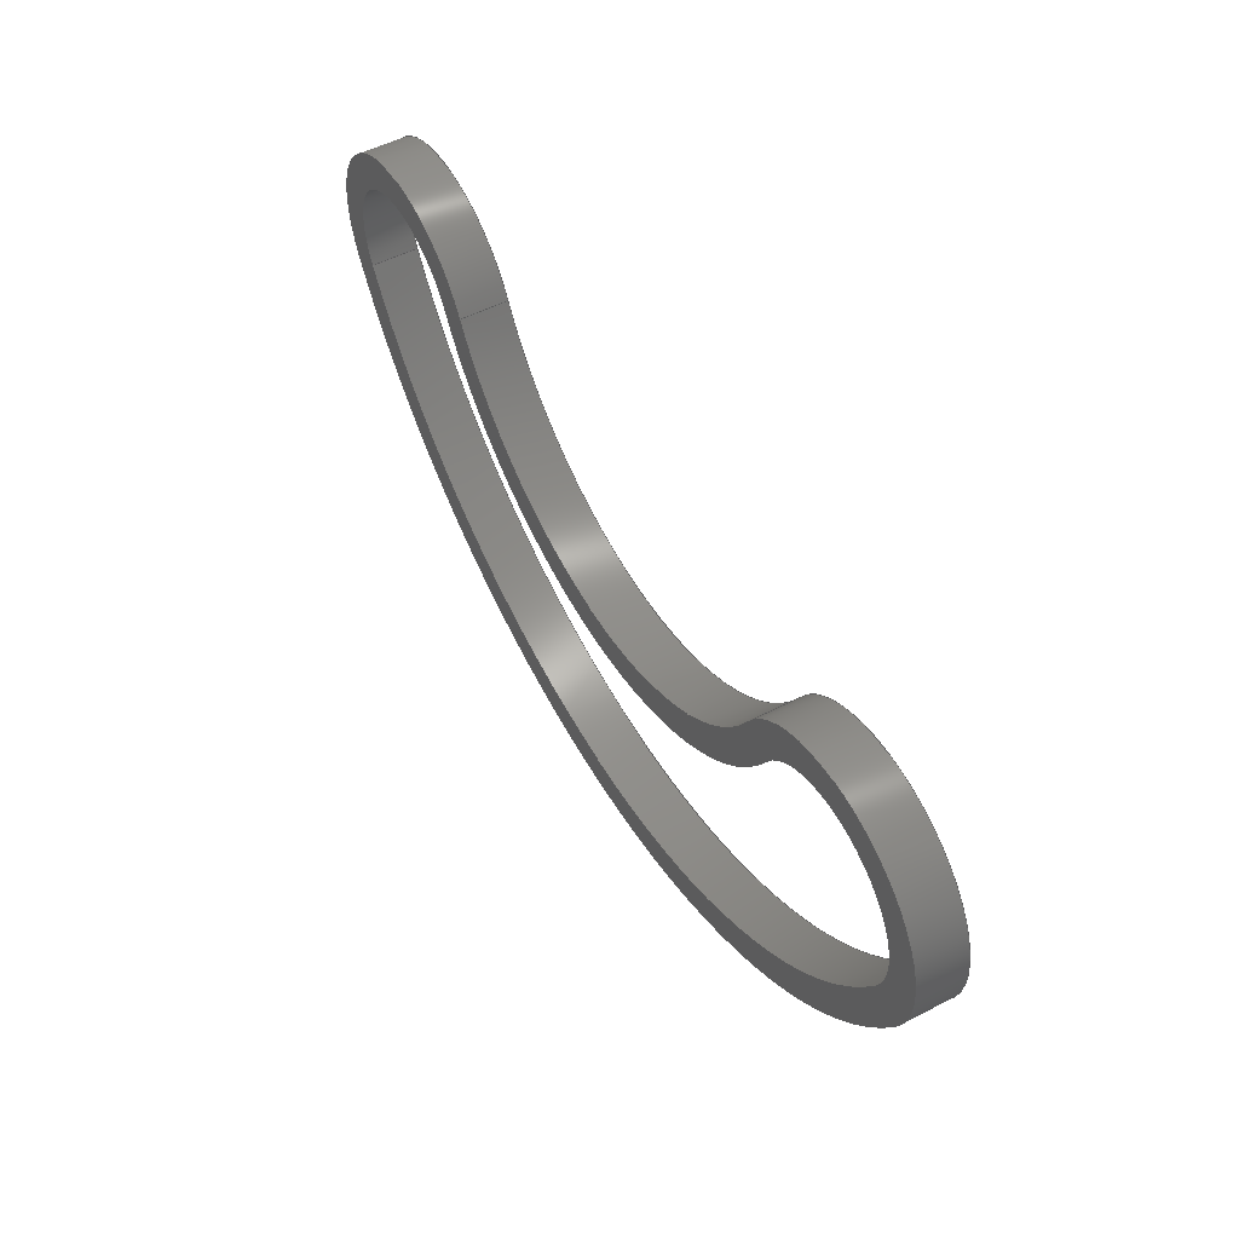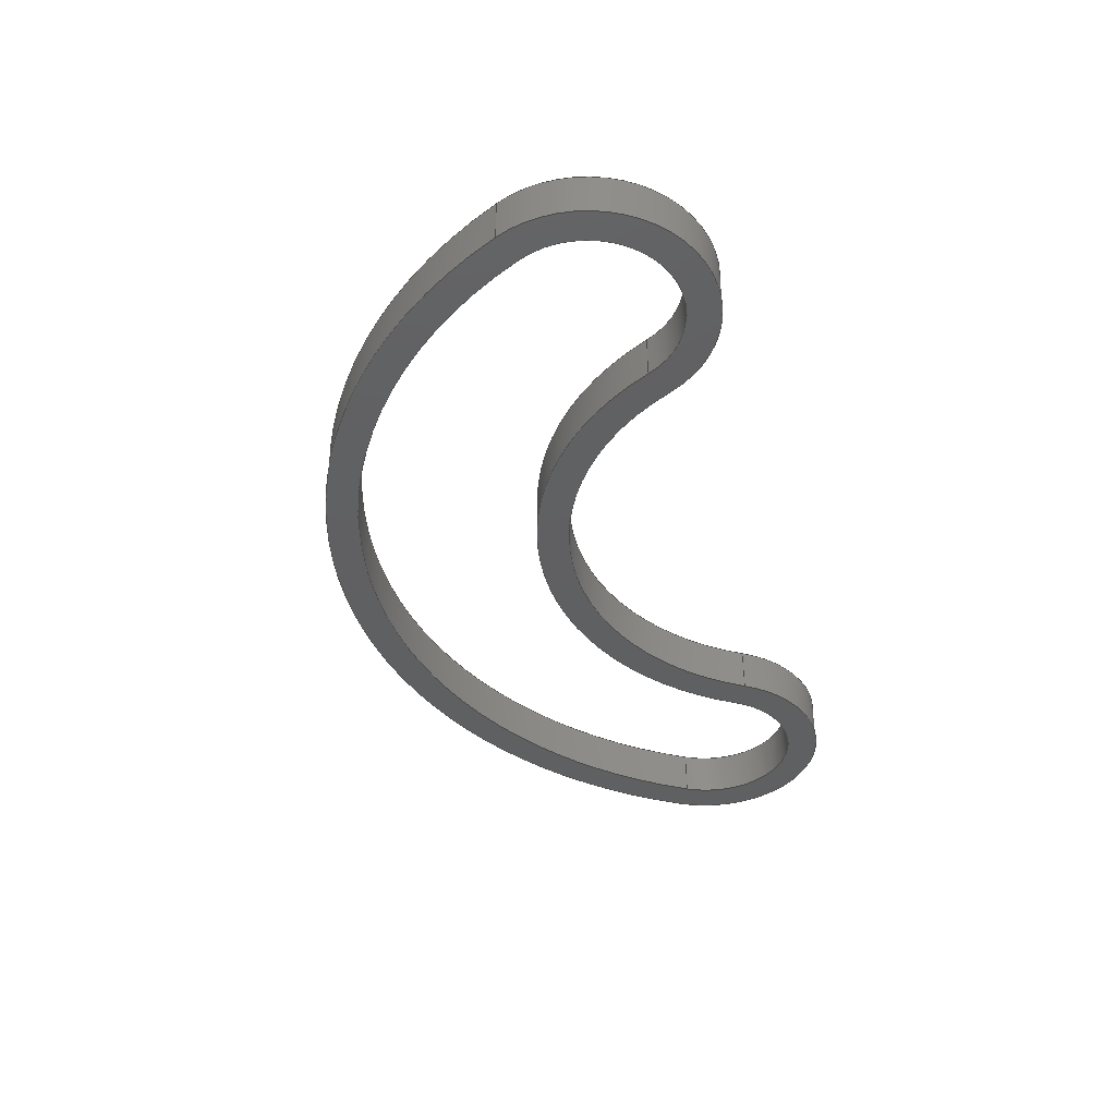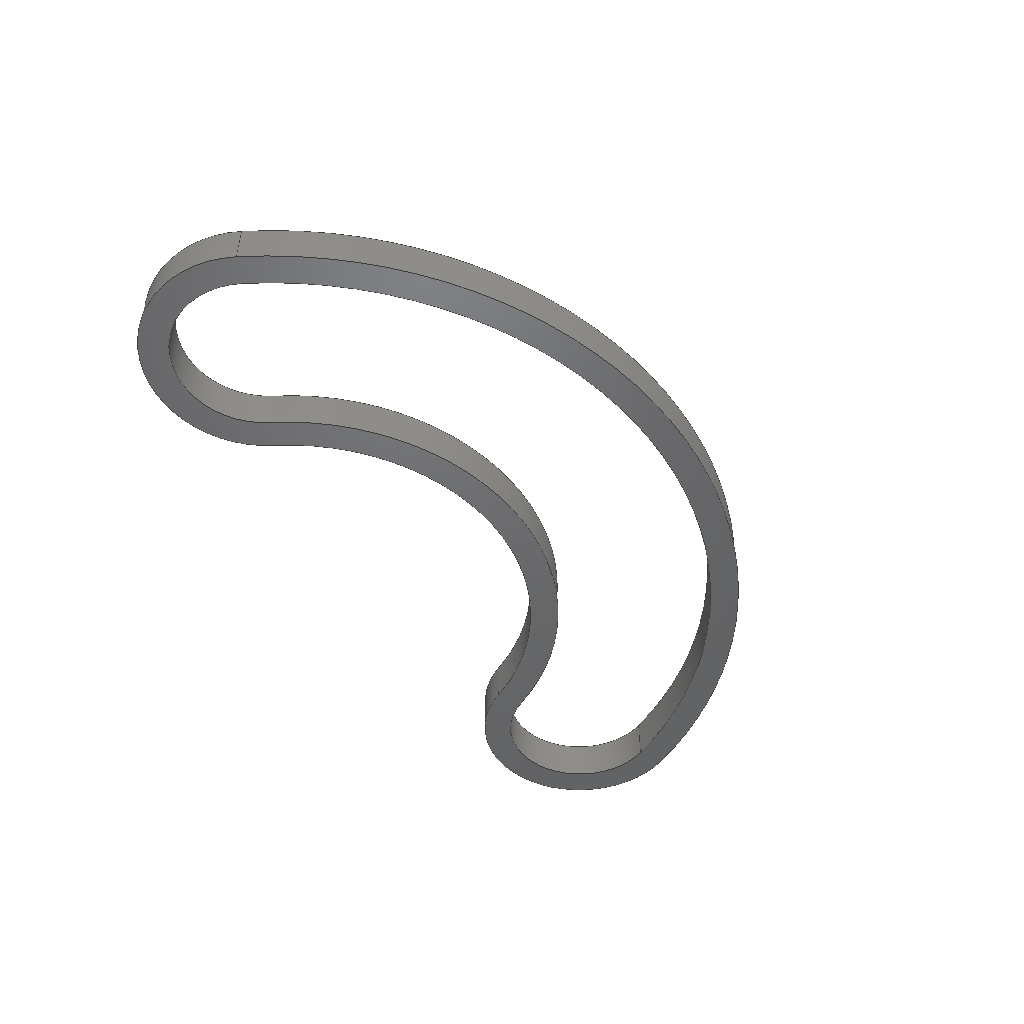
<metadata>
{"format":"step","ext":"step","renderer":"f3d","projection":"perspective","resolution":1024,"background":"white","views":[{"elev":52.8,"azim":60.9,"up":"+Y"},{"elev":-40.6,"azim":102.8,"up":"+Z"},{"elev":-48.0,"azim":-58.9,"up":"+Z"}]}
</metadata>
<code>
ISO-10303-21;
DATA;
#1=MECHANICAL_DESIGN_GEOMETRIC_PRESENTATION_REPRESENTATION('',(#4),#326);
#2=SHAPE_REPRESENTATION_RELATIONSHIP('SRR','None',#333,#3);
#3=ADVANCED_BREP_SHAPE_REPRESENTATION('',(#5),#325);
#4=STYLED_ITEM('',(#343),#5);
#5=MANIFOLD_SOLID_BREP('Body1',#170);
#6=FACE_BOUND('',#29,.T.);
#7=FACE_BOUND('',#31,.T.);
#8=PLANE('',#208);
#9=PLANE('',#209);
#10=FACE_OUTER_BOUND('',#20,.T.);
#11=FACE_OUTER_BOUND('',#21,.T.);
#12=FACE_OUTER_BOUND('',#22,.T.);
#13=FACE_OUTER_BOUND('',#23,.T.);
#14=FACE_OUTER_BOUND('',#24,.T.);
#15=FACE_OUTER_BOUND('',#25,.T.);
#16=FACE_OUTER_BOUND('',#26,.T.);
#17=FACE_OUTER_BOUND('',#27,.T.);
#18=FACE_OUTER_BOUND('',#28,.T.);
#19=FACE_OUTER_BOUND('',#30,.T.);
#20=EDGE_LOOP('',(#104,#105,#106,#107));
#21=EDGE_LOOP('',(#108,#109,#110,#111));
#22=EDGE_LOOP('',(#112,#113,#114,#115));
#23=EDGE_LOOP('',(#116,#117,#118,#119));
#24=EDGE_LOOP('',(#120,#121,#122,#123));
#25=EDGE_LOOP('',(#124,#125,#126,#127));
#26=EDGE_LOOP('',(#128,#129,#130,#131));
#27=EDGE_LOOP('',(#132,#133,#134,#135));
#28=EDGE_LOOP('',(#136,#137,#138,#139));
#29=EDGE_LOOP('',(#140,#141,#142,#143));
#30=EDGE_LOOP('',(#144,#145,#146,#147));
#31=EDGE_LOOP('',(#148,#149,#150,#151));
#32=LINE('',#278,#40);
#33=LINE('',#281,#41);
#34=LINE('',#287,#42);
#35=LINE('',#293,#43);
#36=LINE('',#302,#44);
#37=LINE('',#305,#45);
#38=LINE('',#311,#46);
#39=LINE('',#317,#47);
#40=VECTOR('',#216,10);
#41=VECTOR('',#219,10);
#42=VECTOR('',#226,10);
#43=VECTOR('',#233,10);
#44=VECTOR('',#244,10);
#45=VECTOR('',#247,10);
#46=VECTOR('',#254,10);
#47=VECTOR('',#261,10);
#48=CIRCLE('',#185,104.3);
#49=CIRCLE('',#186,104.3);
#50=CIRCLE('',#188,19.72);
#51=CIRCLE('',#189,19.72);
#52=CIRCLE('',#191,64.84);
#53=CIRCLE('',#192,64.84);
#54=CIRCLE('',#194,19.72);
#55=CIRCLE('',#195,19.72);
#56=CIRCLE('',#197,57.84);
#57=CIRCLE('',#198,57.84);
#58=CIRCLE('',#200,26.72);
#59=CIRCLE('',#201,26.72);
#60=CIRCLE('',#203,111.3);
#61=CIRCLE('',#204,111.3);
#62=CIRCLE('',#206,26.72);
#63=CIRCLE('',#207,26.72);
#64=VERTEX_POINT('',#274);
#65=VERTEX_POINT('',#275);
#66=VERTEX_POINT('',#277);
#67=VERTEX_POINT('',#279);
#68=VERTEX_POINT('',#283);
#69=VERTEX_POINT('',#285);
#70=VERTEX_POINT('',#289);
#71=VERTEX_POINT('',#291);
#72=VERTEX_POINT('',#298);
#73=VERTEX_POINT('',#299);
#74=VERTEX_POINT('',#301);
#75=VERTEX_POINT('',#303);
#76=VERTEX_POINT('',#307);
#77=VERTEX_POINT('',#309);
#78=VERTEX_POINT('',#313);
#79=VERTEX_POINT('',#315);
#80=EDGE_CURVE('',#64,#65,#48,.T.);
#81=EDGE_CURVE('',#65,#66,#32,.T.);
#82=EDGE_CURVE('',#67,#66,#49,.T.);
#83=EDGE_CURVE('',#64,#67,#33,.T.);
#84=EDGE_CURVE('',#68,#64,#50,.T.);
#85=EDGE_CURVE('',#69,#67,#51,.T.);
#86=EDGE_CURVE('',#68,#69,#34,.T.);
#87=EDGE_CURVE('',#70,#68,#52,.T.);
#88=EDGE_CURVE('',#71,#69,#53,.T.);
#89=EDGE_CURVE('',#70,#71,#35,.T.);
#90=EDGE_CURVE('',#65,#70,#54,.T.);
#91=EDGE_CURVE('',#66,#71,#55,.T.);
#92=EDGE_CURVE('',#72,#73,#56,.T.);
#93=EDGE_CURVE('',#72,#74,#36,.T.);
#94=EDGE_CURVE('',#75,#74,#57,.T.);
#95=EDGE_CURVE('',#73,#75,#37,.T.);
#96=EDGE_CURVE('',#76,#73,#58,.T.);
#97=EDGE_CURVE('',#77,#75,#59,.T.);
#98=EDGE_CURVE('',#76,#77,#38,.T.);
#99=EDGE_CURVE('',#78,#76,#60,.T.);
#100=EDGE_CURVE('',#79,#77,#61,.T.);
#101=EDGE_CURVE('',#78,#79,#39,.T.);
#102=EDGE_CURVE('',#72,#78,#62,.T.);
#103=EDGE_CURVE('',#74,#79,#63,.T.);
#104=ORIENTED_EDGE('',*,*,#80,.T.);
#105=ORIENTED_EDGE('',*,*,#81,.T.);
#106=ORIENTED_EDGE('',*,*,#82,.F.);
#107=ORIENTED_EDGE('',*,*,#83,.F.);
#108=ORIENTED_EDGE('',*,*,#84,.T.);
#109=ORIENTED_EDGE('',*,*,#83,.T.);
#110=ORIENTED_EDGE('',*,*,#85,.F.);
#111=ORIENTED_EDGE('',*,*,#86,.F.);
#112=ORIENTED_EDGE('',*,*,#87,.T.);
#113=ORIENTED_EDGE('',*,*,#86,.T.);
#114=ORIENTED_EDGE('',*,*,#88,.F.);
#115=ORIENTED_EDGE('',*,*,#89,.F.);
#116=ORIENTED_EDGE('',*,*,#90,.T.);
#117=ORIENTED_EDGE('',*,*,#89,.T.);
#118=ORIENTED_EDGE('',*,*,#91,.F.);
#119=ORIENTED_EDGE('',*,*,#81,.F.);
#120=ORIENTED_EDGE('',*,*,#92,.F.);
#121=ORIENTED_EDGE('',*,*,#93,.T.);
#122=ORIENTED_EDGE('',*,*,#94,.F.);
#123=ORIENTED_EDGE('',*,*,#95,.F.);
#124=ORIENTED_EDGE('',*,*,#96,.T.);
#125=ORIENTED_EDGE('',*,*,#95,.T.);
#126=ORIENTED_EDGE('',*,*,#97,.F.);
#127=ORIENTED_EDGE('',*,*,#98,.F.);
#128=ORIENTED_EDGE('',*,*,#99,.T.);
#129=ORIENTED_EDGE('',*,*,#98,.T.);
#130=ORIENTED_EDGE('',*,*,#100,.F.);
#131=ORIENTED_EDGE('',*,*,#101,.F.);
#132=ORIENTED_EDGE('',*,*,#102,.T.);
#133=ORIENTED_EDGE('',*,*,#101,.T.);
#134=ORIENTED_EDGE('',*,*,#103,.F.);
#135=ORIENTED_EDGE('',*,*,#93,.F.);
#136=ORIENTED_EDGE('',*,*,#103,.T.);
#137=ORIENTED_EDGE('',*,*,#100,.T.);
#138=ORIENTED_EDGE('',*,*,#97,.T.);
#139=ORIENTED_EDGE('',*,*,#94,.T.);
#140=ORIENTED_EDGE('',*,*,#91,.T.);
#141=ORIENTED_EDGE('',*,*,#88,.T.);
#142=ORIENTED_EDGE('',*,*,#85,.T.);
#143=ORIENTED_EDGE('',*,*,#82,.T.);
#144=ORIENTED_EDGE('',*,*,#102,.F.);
#145=ORIENTED_EDGE('',*,*,#92,.T.);
#146=ORIENTED_EDGE('',*,*,#96,.F.);
#147=ORIENTED_EDGE('',*,*,#99,.F.);
#148=ORIENTED_EDGE('',*,*,#90,.F.);
#149=ORIENTED_EDGE('',*,*,#80,.F.);
#150=ORIENTED_EDGE('',*,*,#84,.F.);
#151=ORIENTED_EDGE('',*,*,#87,.F.);
#152=CYLINDRICAL_SURFACE('',#184,104.3);
#153=CYLINDRICAL_SURFACE('',#187,19.72);
#154=CYLINDRICAL_SURFACE('',#190,64.84);
#155=CYLINDRICAL_SURFACE('',#193,19.72);
#156=CYLINDRICAL_SURFACE('',#196,57.84);
#157=CYLINDRICAL_SURFACE('',#199,26.72);
#158=CYLINDRICAL_SURFACE('',#202,111.3);
#159=CYLINDRICAL_SURFACE('',#205,26.72);
#160=ADVANCED_FACE('',(#10),#152,.F.);
#161=ADVANCED_FACE('',(#11),#153,.F.);
#162=ADVANCED_FACE('',(#12),#154,.T.);
#163=ADVANCED_FACE('',(#13),#155,.F.);
#164=ADVANCED_FACE('',(#14),#156,.F.);
#165=ADVANCED_FACE('',(#15),#157,.T.);
#166=ADVANCED_FACE('',(#16),#158,.T.);
#167=ADVANCED_FACE('',(#17),#159,.T.);
#168=ADVANCED_FACE('',(#18,#6),#8,.T.);
#169=ADVANCED_FACE('',(#19,#7),#9,.F.);
#170=CLOSED_SHELL('',(#160,#161,#162,#163,#164,#165,#166,#167,#168,#169));
#171=DERIVED_UNIT_ELEMENT(#173,1);
#172=DERIVED_UNIT_ELEMENT(#328,3);
#173=(
MASS_UNIT()
NAMED_UNIT(*)
SI_UNIT(.KILO.,.GRAM.)
);
#174=DERIVED_UNIT((#171,#172));
#175=MEASURE_REPRESENTATION_ITEM('density measure',
POSITIVE_RATIO_MEASURE(7850),#174);
#176=PROPERTY_DEFINITION_REPRESENTATION(#181,#178);
#177=PROPERTY_DEFINITION_REPRESENTATION(#182,#179);
#178=REPRESENTATION('material name',(#180),#325);
#179=REPRESENTATION('density',(#175),#325);
#180=DESCRIPTIVE_REPRESENTATION_ITEM('Steel','Steel');
#181=PROPERTY_DEFINITION('material property','material name',#335);
#182=PROPERTY_DEFINITION('material property','density of part',#335);
#183=AXIS2_PLACEMENT_3D('placement',#272,#210,#211);
#184=AXIS2_PLACEMENT_3D('',#273,#212,#213);
#185=AXIS2_PLACEMENT_3D('',#276,#214,#215);
#186=AXIS2_PLACEMENT_3D('',#280,#217,#218);
#187=AXIS2_PLACEMENT_3D('',#282,#220,#221);
#188=AXIS2_PLACEMENT_3D('',#284,#222,#223);
#189=AXIS2_PLACEMENT_3D('',#286,#224,#225);
#190=AXIS2_PLACEMENT_3D('',#288,#227,#228);
#191=AXIS2_PLACEMENT_3D('',#290,#229,#230);
#192=AXIS2_PLACEMENT_3D('',#292,#231,#232);
#193=AXIS2_PLACEMENT_3D('',#294,#234,#235);
#194=AXIS2_PLACEMENT_3D('',#295,#236,#237);
#195=AXIS2_PLACEMENT_3D('',#296,#238,#239);
#196=AXIS2_PLACEMENT_3D('',#297,#240,#241);
#197=AXIS2_PLACEMENT_3D('',#300,#242,#243);
#198=AXIS2_PLACEMENT_3D('',#304,#245,#246);
#199=AXIS2_PLACEMENT_3D('',#306,#248,#249);
#200=AXIS2_PLACEMENT_3D('',#308,#250,#251);
#201=AXIS2_PLACEMENT_3D('',#310,#252,#253);
#202=AXIS2_PLACEMENT_3D('',#312,#255,#256);
#203=AXIS2_PLACEMENT_3D('',#314,#257,#258);
#204=AXIS2_PLACEMENT_3D('',#316,#259,#260);
#205=AXIS2_PLACEMENT_3D('',#318,#262,#263);
#206=AXIS2_PLACEMENT_3D('',#319,#264,#265);
#207=AXIS2_PLACEMENT_3D('',#320,#266,#267);
#208=AXIS2_PLACEMENT_3D('',#321,#268,#269);
#209=AXIS2_PLACEMENT_3D('',#322,#270,#271);
#210=DIRECTION('axis',(0,0,1));
#211=DIRECTION('refdir',(1,0,0));
#212=DIRECTION('center_axis',(0,0,1));
#213=DIRECTION('ref_axis',(-0.8869,-0.4619,0));
#214=DIRECTION('center_axis',(0,0,-1));
#215=DIRECTION('ref_axis',(-0.8869,-0.4619,0));
#216=DIRECTION('',(0,0,1));
#217=DIRECTION('center_axis',(0,0,-1));
#218=DIRECTION('ref_axis',(-0.8869,-0.4619,0));
#219=DIRECTION('',(0,0,1));
#220=DIRECTION('center_axis',(0,0,1));
#221=DIRECTION('ref_axis',(0.8869,-0.4619,0));
#222=DIRECTION('center_axis',(0,0,-1));
#223=DIRECTION('ref_axis',(0.8869,-0.4619,0));
#224=DIRECTION('center_axis',(0,0,-1));
#225=DIRECTION('ref_axis',(0.8869,-0.4619,0));
#226=DIRECTION('',(0,0,1));
#227=DIRECTION('center_axis',(0,0,1));
#228=DIRECTION('ref_axis',(-0.8869,-0.4619,0));
#229=DIRECTION('center_axis',(0,0,1));
#230=DIRECTION('ref_axis',(-0.8869,-0.4619,0));
#231=DIRECTION('center_axis',(0,0,1));
#232=DIRECTION('ref_axis',(-0.8869,-0.4619,0));
#233=DIRECTION('',(0,0,1));
#234=DIRECTION('center_axis',(0,0,1));
#235=DIRECTION('ref_axis',(0.8869,0.4619,0));
#236=DIRECTION('center_axis',(0,0,-1));
#237=DIRECTION('ref_axis',(0.8869,0.4619,0));
#238=DIRECTION('center_axis',(0,0,-1));
#239=DIRECTION('ref_axis',(0.8869,0.4619,0));
#240=DIRECTION('center_axis',(0,0,1));
#241=DIRECTION('ref_axis',(-0.8869,-0.4619,0));
#242=DIRECTION('center_axis',(0,0,1));
#243=DIRECTION('ref_axis',(-0.8869,-0.4619,0));
#244=DIRECTION('',(0,0,1));
#245=DIRECTION('center_axis',(0,0,-1));
#246=DIRECTION('ref_axis',(-0.8869,-0.4619,0));
#247=DIRECTION('',(0,0,1));
#248=DIRECTION('center_axis',(0,0,1));
#249=DIRECTION('ref_axis',(0.8869,-0.4619,0));
#250=DIRECTION('center_axis',(0,0,1));
#251=DIRECTION('ref_axis',(0.8869,-0.4619,0));
#252=DIRECTION('center_axis',(0,0,1));
#253=DIRECTION('ref_axis',(0.8869,-0.4619,0));
#254=DIRECTION('',(0,0,1));
#255=DIRECTION('center_axis',(0,0,1));
#256=DIRECTION('ref_axis',(-0.8869,-0.4619,0));
#257=DIRECTION('center_axis',(0,0,1));
#258=DIRECTION('ref_axis',(-0.8869,-0.4619,0));
#259=DIRECTION('center_axis',(0,0,1));
#260=DIRECTION('ref_axis',(-0.8869,-0.4619,0));
#261=DIRECTION('',(0,0,1));
#262=DIRECTION('center_axis',(0,0,1));
#263=DIRECTION('ref_axis',(0.8869,0.4619,0));
#264=DIRECTION('center_axis',(0,0,1));
#265=DIRECTION('ref_axis',(0.8869,0.4619,0));
#266=DIRECTION('center_axis',(0,0,1));
#267=DIRECTION('ref_axis',(0.8869,0.4619,0));
#268=DIRECTION('center_axis',(0,0,1));
#269=DIRECTION('ref_axis',(1,0,0));
#270=DIRECTION('center_axis',(0,0,1));
#271=DIRECTION('ref_axis',(1,0,0));
#272=CARTESIAN_POINT('',(0,0,0));
#273=CARTESIAN_POINT('Origin',(0,64.06,0));
#274=CARTESIAN_POINT('',(92.49,15.89,0));
#275=CARTESIAN_POINT('',(-92.49,15.89,0));
#276=CARTESIAN_POINT('Origin',(0,64.06,0));
#277=CARTESIAN_POINT('',(-92.49,15.89,10));
#278=CARTESIAN_POINT('',(-92.49,15.89,0));
#279=CARTESIAN_POINT('',(92.49,15.89,10));
#280=CARTESIAN_POINT('Origin',(0,64.06,10));
#281=CARTESIAN_POINT('',(92.49,15.89,0));
#282=CARTESIAN_POINT('Origin',(75,25,0));
#283=CARTESIAN_POINT('',(57.51,34.11,0));
#284=CARTESIAN_POINT('Origin',(75,25,0));
#285=CARTESIAN_POINT('',(57.51,34.11,10));
#286=CARTESIAN_POINT('Origin',(75,25,10));
#287=CARTESIAN_POINT('',(57.51,34.11,0));
#288=CARTESIAN_POINT('Origin',(0,64.06,0));
#289=CARTESIAN_POINT('',(-57.51,34.11,0));
#290=CARTESIAN_POINT('Origin',(0,64.06,0));
#291=CARTESIAN_POINT('',(-57.51,34.11,10));
#292=CARTESIAN_POINT('Origin',(0,64.06,10));
#293=CARTESIAN_POINT('',(-57.51,34.11,0));
#294=CARTESIAN_POINT('Origin',(-75,25,0));
#295=CARTESIAN_POINT('Origin',(-75,25,0));
#296=CARTESIAN_POINT('Origin',(-75,25,10));
#297=CARTESIAN_POINT('Origin',(0,64.06,0));
#298=CARTESIAN_POINT('',(-51.3,37.35,0));
#299=CARTESIAN_POINT('',(51.3,37.35,0));
#300=CARTESIAN_POINT('Origin',(0,64.06,0));
#301=CARTESIAN_POINT('',(-51.3,37.35,10));
#302=CARTESIAN_POINT('',(-51.3,37.35,0));
#303=CARTESIAN_POINT('',(51.3,37.35,10));
#304=CARTESIAN_POINT('Origin',(0,64.06,10));
#305=CARTESIAN_POINT('',(51.3,37.35,0));
#306=CARTESIAN_POINT('Origin',(75,25,0));
#307=CARTESIAN_POINT('',(98.7,12.65,0));
#308=CARTESIAN_POINT('Origin',(75,25,0));
#309=CARTESIAN_POINT('',(98.7,12.65,10));
#310=CARTESIAN_POINT('Origin',(75,25,10));
#311=CARTESIAN_POINT('',(98.7,12.65,0));
#312=CARTESIAN_POINT('Origin',(0,64.06,0));
#313=CARTESIAN_POINT('',(-98.7,12.65,0));
#314=CARTESIAN_POINT('Origin',(0,64.06,0));
#315=CARTESIAN_POINT('',(-98.7,12.65,10));
#316=CARTESIAN_POINT('Origin',(0,64.06,10));
#317=CARTESIAN_POINT('',(-98.7,12.65,0));
#318=CARTESIAN_POINT('Origin',(-75,25,0));
#319=CARTESIAN_POINT('Origin',(-75,25,0));
#320=CARTESIAN_POINT('Origin',(-75,25,10));
#321=CARTESIAN_POINT('Origin',(1.776e-14,2.25,10));
#322=CARTESIAN_POINT('Origin',(1.776e-14,2.25,0));
#323=UNCERTAINTY_MEASURE_WITH_UNIT(LENGTH_MEASURE(0.01),#327,
'DISTANCE_ACCURACY_VALUE',
'Maximum model space distance between geometric entities at asserted c
onnectivities');
#324=UNCERTAINTY_MEASURE_WITH_UNIT(LENGTH_MEASURE(0.01),#327,
'DISTANCE_ACCURACY_VALUE',
'Maximum model space distance between geometric entities at asserted c
onnectivities');
#325=(
GEOMETRIC_REPRESENTATION_CONTEXT(3)
GLOBAL_UNCERTAINTY_ASSIGNED_CONTEXT((#323))
GLOBAL_UNIT_ASSIGNED_CONTEXT((#327,#329,#330))
REPRESENTATION_CONTEXT('','3D')
);
#326=(
GEOMETRIC_REPRESENTATION_CONTEXT(3)
GLOBAL_UNCERTAINTY_ASSIGNED_CONTEXT((#324))
GLOBAL_UNIT_ASSIGNED_CONTEXT((#327,#329,#330))
REPRESENTATION_CONTEXT('','3D')
);
#327=(
LENGTH_UNIT()
NAMED_UNIT(*)
SI_UNIT(.MILLI.,.METRE.)
);
#328=(
LENGTH_UNIT()
NAMED_UNIT(*)
SI_UNIT($,.METRE.)
);
#329=(
NAMED_UNIT(*)
PLANE_ANGLE_UNIT()
SI_UNIT($,.RADIAN.)
);
#330=(
NAMED_UNIT(*)
SI_UNIT($,.STERADIAN.)
SOLID_ANGLE_UNIT()
);
#331=SHAPE_DEFINITION_REPRESENTATION(#332,#333);
#332=PRODUCT_DEFINITION_SHAPE('',$,#335);
#333=SHAPE_REPRESENTATION('',(#183),#325);
#334=PRODUCT_DEFINITION_CONTEXT('part definition',#339,'design');
#335=PRODUCT_DEFINITION('Untitled','Untitled',#336,#334);
#336=PRODUCT_DEFINITION_FORMATION('',$,#341);
#337=PRODUCT_RELATED_PRODUCT_CATEGORY('Untitled','Untitled',(#341));
#338=APPLICATION_PROTOCOL_DEFINITION('international standard',
'automotive_design',2009,#339);
#339=APPLICATION_CONTEXT(
'Core Data for Automotive Mechanical Design Process');
#340=PRODUCT_CONTEXT('part definition',#339,'mechanical');
#341=PRODUCT('Untitled','Untitled',$,(#340));
#342=PRESENTATION_STYLE_ASSIGNMENT((#344));
#343=PRESENTATION_STYLE_ASSIGNMENT((#345));
#344=SURFACE_STYLE_USAGE(.BOTH.,#346);
#345=SURFACE_STYLE_USAGE(.BOTH.,#347);
#346=SURFACE_SIDE_STYLE('',(#348));
#347=SURFACE_SIDE_STYLE('',(#349));
#348=SURFACE_STYLE_FILL_AREA(#350);
#349=SURFACE_STYLE_FILL_AREA(#351);
#350=FILL_AREA_STYLE('Steel - Satin',(#352));
#351=FILL_AREA_STYLE('Mahogany',(#353));
#352=FILL_AREA_STYLE_COLOUR('Steel - Satin',#354);
#353=FILL_AREA_STYLE_COLOUR('Mahogany',#355);
#354=COLOUR_RGB('Steel - Satin',0.6275,0.6275,0.6275);
#355=COLOUR_RGB('Mahogany',0,0,0);
ENDSEC;
END-ISO-10303-21;

</code>
